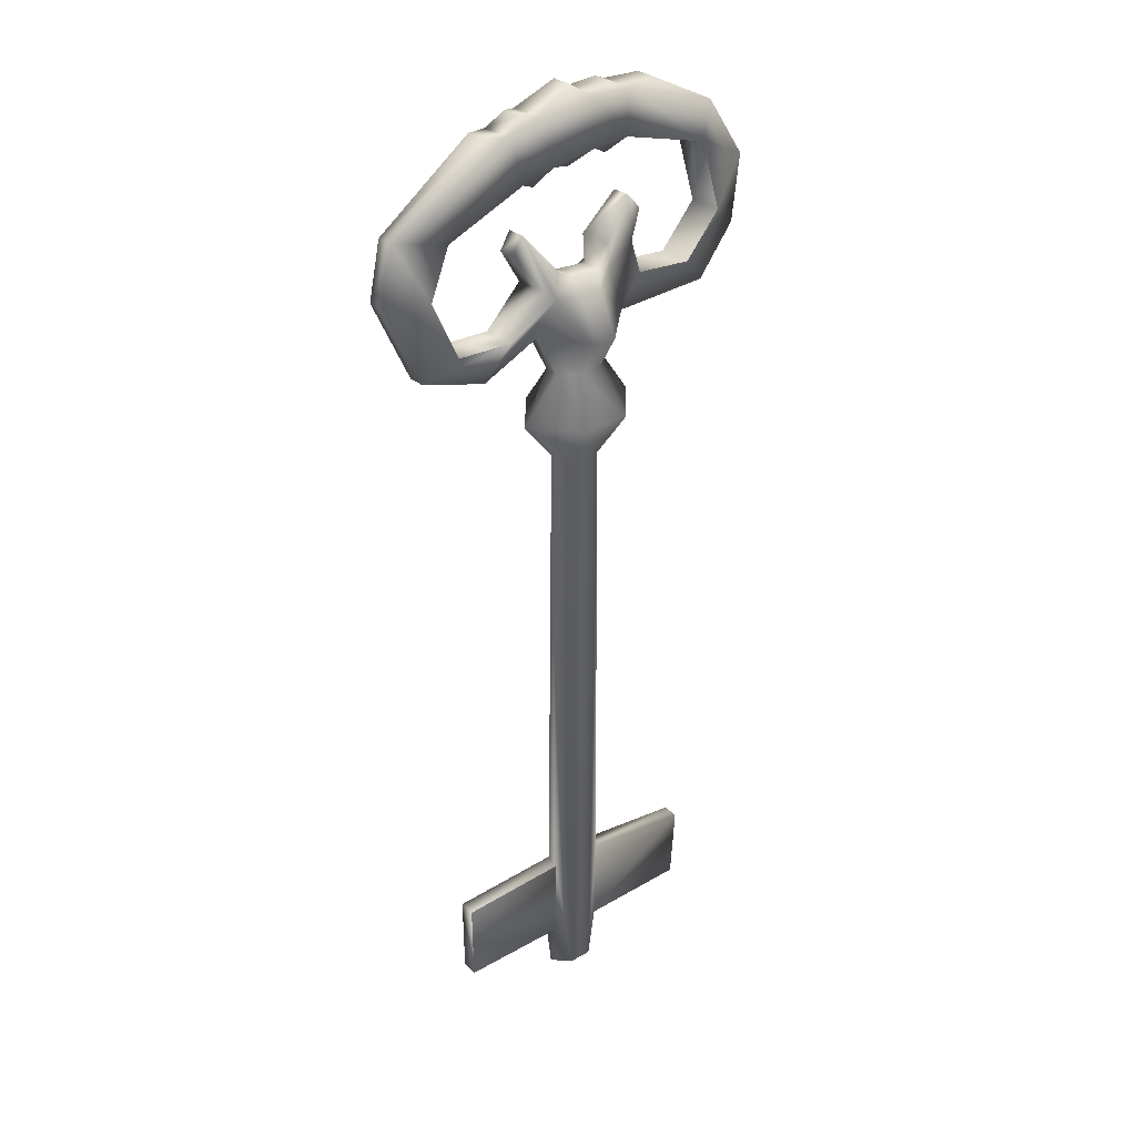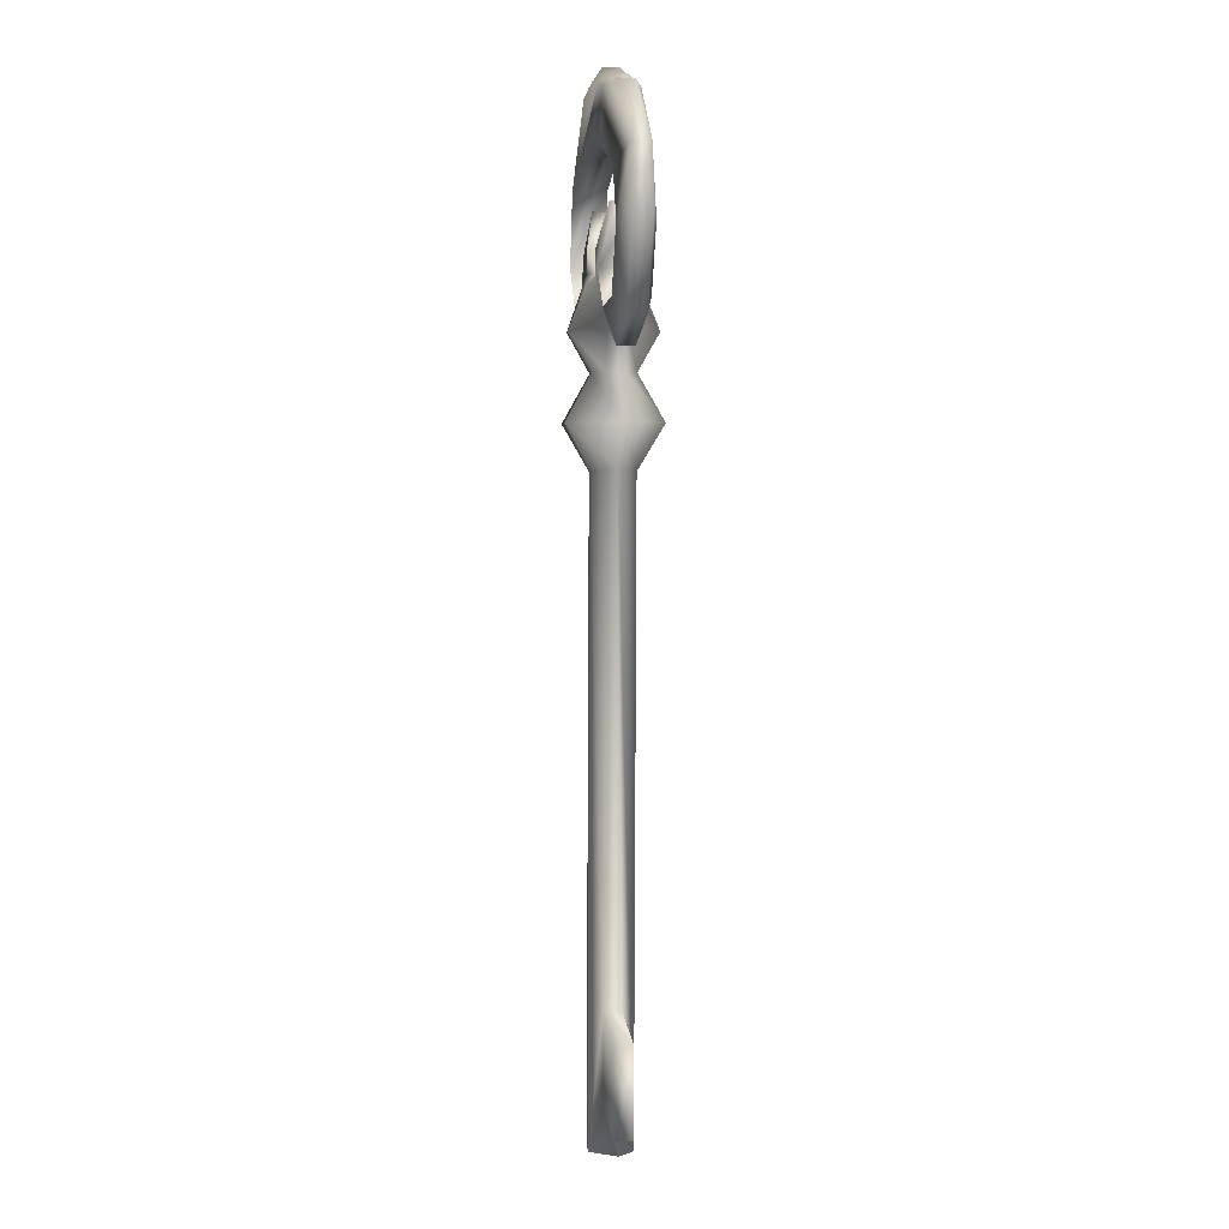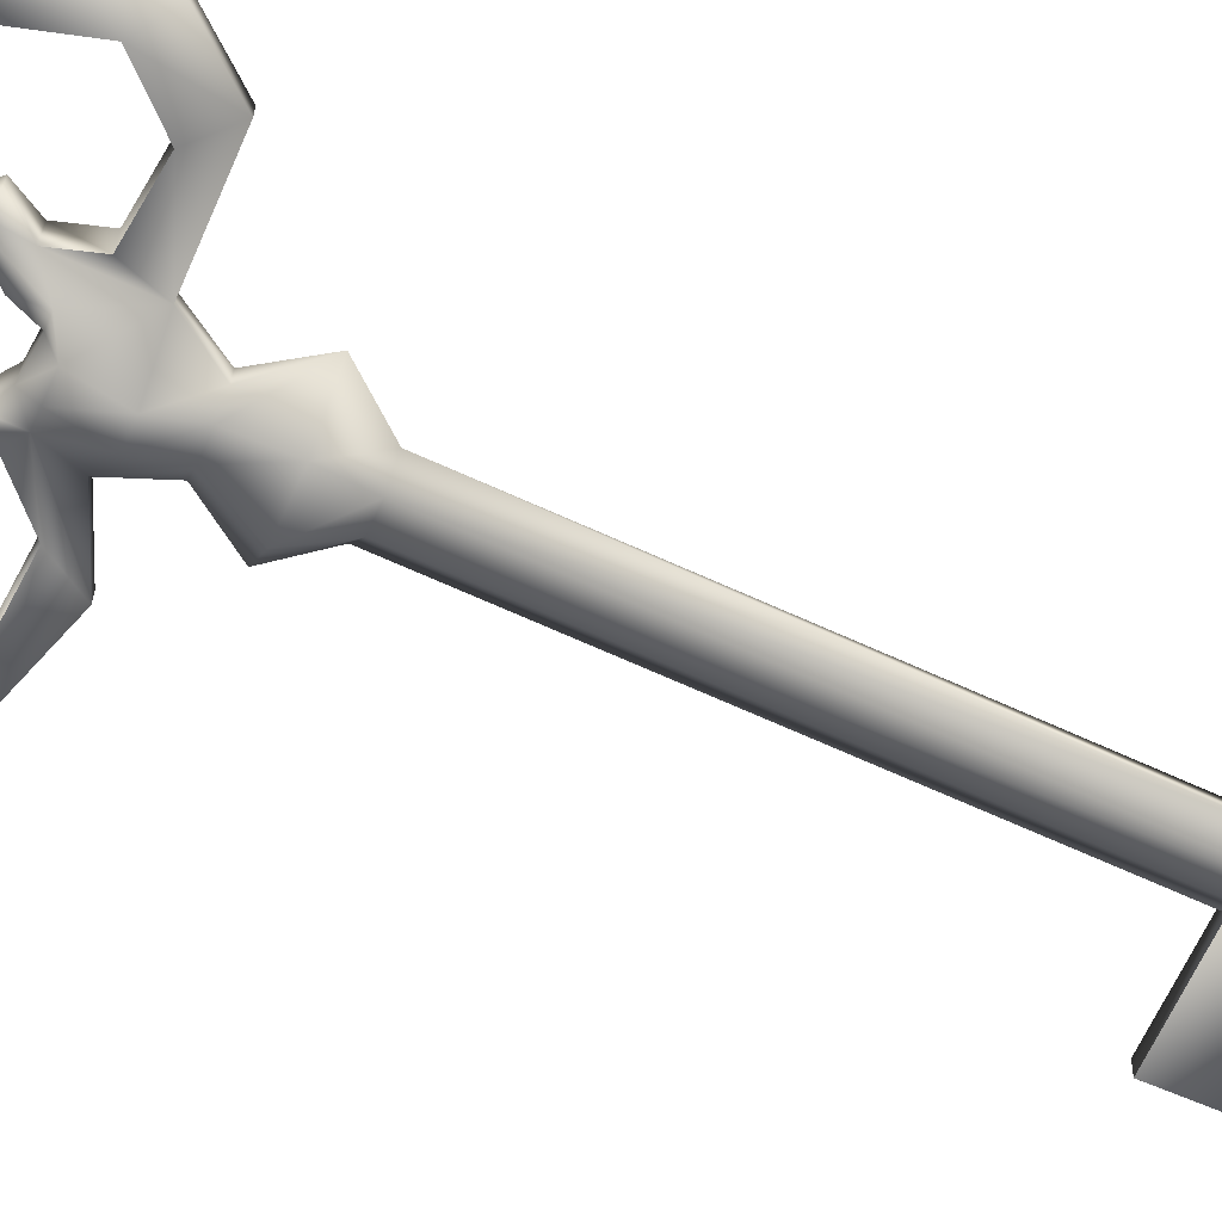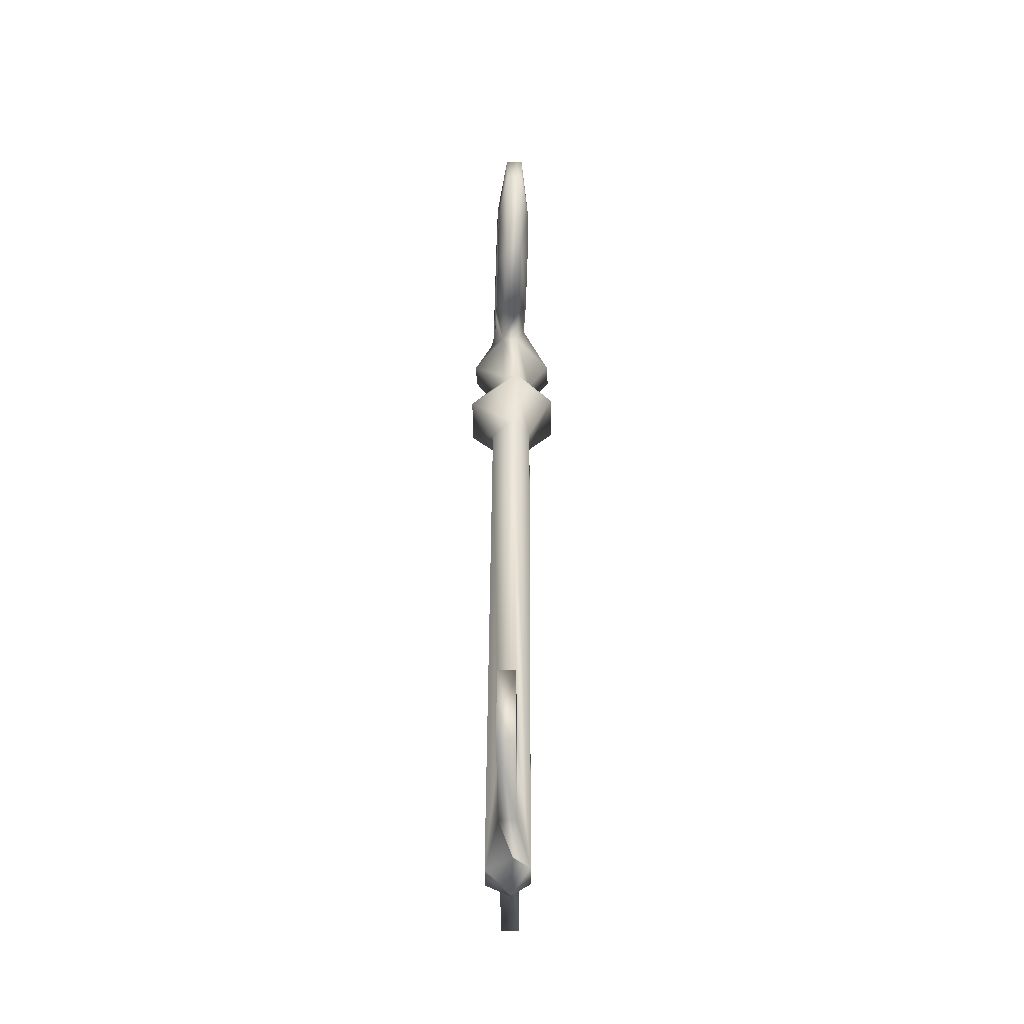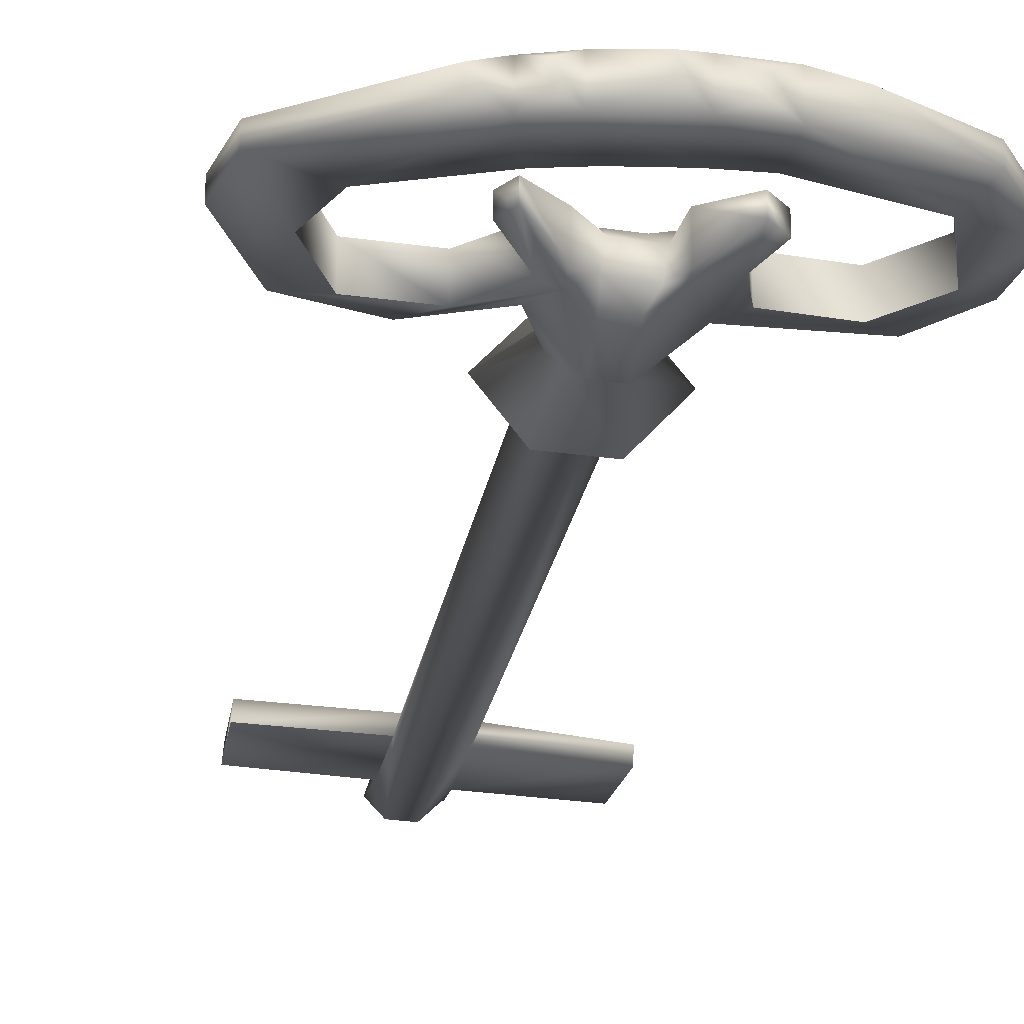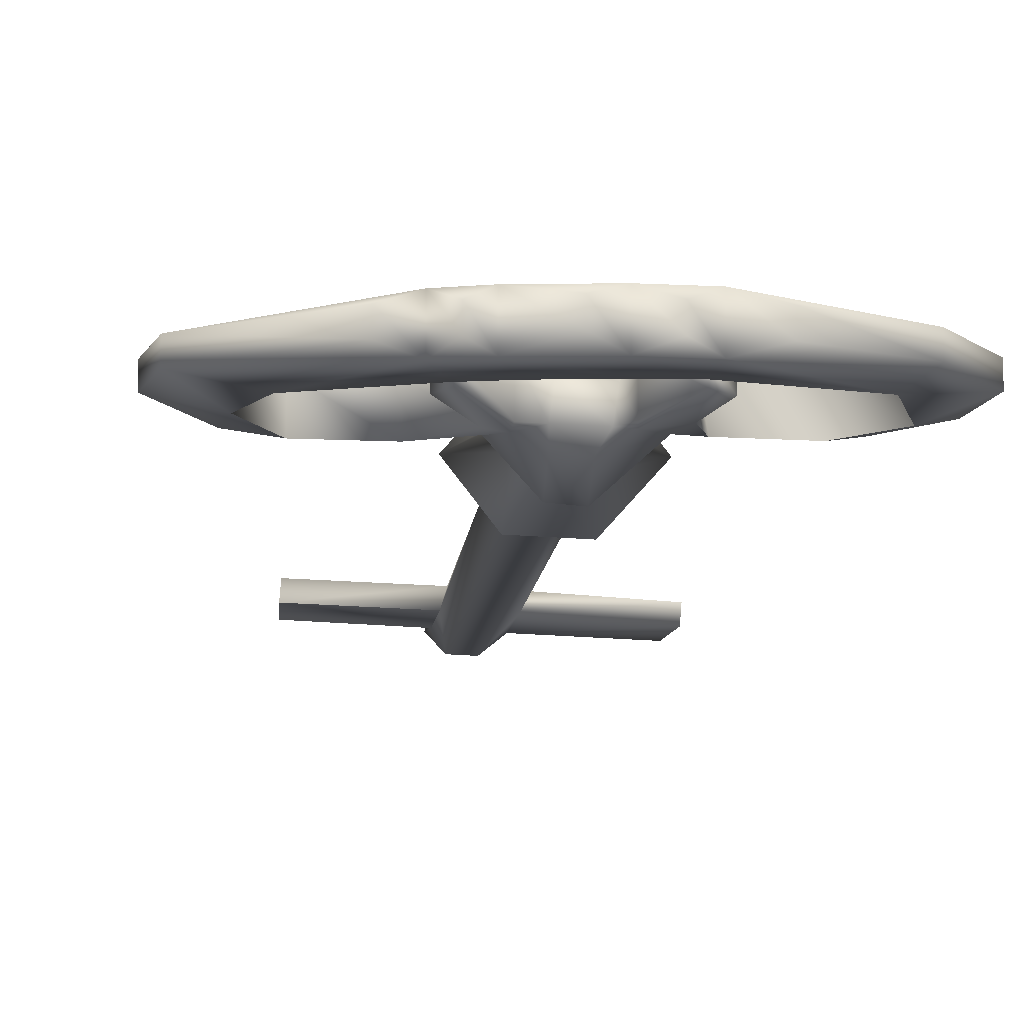
<metadata>
{"format":"obj","ext":"obj","renderer":"f3d","projection":"perspective","resolution":1024,"background":"white","views":[{"elev":31.0,"azim":138.8,"up":"+Y"},{"elev":2.4,"azim":82.5,"up":"+Y"},{"elev":-63.7,"azim":-115.0,"up":"+Z"},{"elev":-48.6,"azim":88.2,"up":"+Y"},{"elev":-25.1,"azim":170.4,"up":"+Z"},{"elev":-10.3,"azim":175.4,"up":"+Z"}]}
</metadata>
<code>
g key2 Mesh
v 0.06493 3.416 0.0338
v -0.05908 3.405 -0.0667
v -0.0733 3.405 0.03141
v 0.07914 3.415 -0.06431
v 0.1577 3.468 0.07239
v -0.102 3.507 -0.07239
v -0.102 3.507 0.07239
v 0.1577 3.468 -0.07239
v 0.1425 0.5572 -0.0343
v 0.141 2.648 -0.01524
v 0.1206 0.5575 0.03844
v 0.6079 0.182 -0.01135
v 0.6081 0.5349 0.05948
v 0.602 0.182 0.06139
v 0.6139 0.5348 -0.01326
v 0.1568 -0.00215 -0.01537
v 0.1399 0.1862 0.04071
v 0.151 -0.002068 -0.0153
v 0.1457 0.1861 -0.03203
v 0.09033 -0.001223 -0.08566
v 0.07449 2.634 -0.0986
v -0.009619 0.00017 -0.08995
v -0.02547 2.636 -0.1029
v -0.08446 0.001213 -0.01538
v -0.08642 0.1702 -0.04237
v -0.09094 0.5602 -0.04428
v -0.1062 2.637 -0.01532
v -0.08084 0.5601 0.02846
v -0.5612 0.1828 0.009688
v -0.5759 0.5003 -0.06496
v -0.5554 0.1828 -0.06305
v -0.5818 0.5004 0.007775
v -0.09035 0.001295 -0.01531
v -0.0923 0.1703 0.03037
v -0.02383 0.000368 0.08566
v -0.03968 2.636 0.07273
v 0.07612 -0.001025 0.08995
v 0.06027 2.635 0.07701
v 0.2802 2.818 -0.01542
v 0.135 2.82 -0.2024
v -0.0832 2.823 -0.2117
v -0.2594 2.825 -0.01529
v -0.1142 2.823 0.1717
v 0.104 2.82 0.181
v 0.1353 3.013 -0.04697
v 0.1294 3.013 0.02577
v 0.06879 3.014 -0.1014
v -0.03116 3.015 -0.1057
v -0.106 3.017 -0.05731
v -0.1119 3.017 0.01543
v -0.04537 3.016 0.06989
v 0.05458 3.014 0.07418
v 0.2187 3.201 0.03619
v 0.2187 3.201 -0.03619
v 0.07098 3.171 -0.1907
v -0.02897 3.173 -0.1994
v -0.2114 3.187 -0.03619
v -0.2114 3.187 0.03619
v -0.04318 3.173 0.1592
v 0.05677 3.171 0.1679
v 0.1592 3.349 0.07239
v 0.1592 3.349 -0.07239
v 0.0755 3.351 -0.1169
v -0.02445 3.353 -0.122
v -0.1136 3.406 -0.07239
v -0.1136 3.406 0.07239
v -0.03867 3.353 0.08537
v 0.06128 3.351 0.09043
v 0.3788 4.041 0.07239
v 0.3112 4.104 0.03619
v 0.2399 4.086 0.07239
v 0.9015 3.764 0.03619
v 0.6727 3.711 0.07239
v 0.4846 4.056 0.03619
v 0.07574 4.171 0.03619
v -0.01785 4.115 0.07239
v -0.1248 4.138 0.03619
v -0.2056 4.104 0.07239
v -0.6691 3.948 0.03619
v -0.8494 3.685 0.03619
v -0.6037 3.799 0.07239
v -0.3455 4.11 0.03619
v -0.2276 3.485 0.07239
v -0.2324 3.665 0.03619
v -0.3007 3.594 0.03619
v -0.2748 3.341 0.07239
v -0.6478 3.196 0.03619
v -0.5349 3.315 0.07239
v -0.8143 3.402 0.03619
v -0.697 3.494 0.07239
v -0.195 3.914 0.07239
v -0.1148 3.861 0.03619
v -0.03318 3.908 0.07239
v 0.07266 3.85 0.03619
v 0.1694 3.881 0.07239
v 0.2427 3.811 0.03619
v 0.3193 3.847 0.07239
v 0.7581 3.505 0.07239
v 0.9532 3.529 0.03619
v 0.7859 3.174 0.03619
v 0.639 3.249 0.07239
v 0.3872 3.235 0.07239
v 0.4915 3.085 0.03619
v 0.2987 3.636 0.03619
v 0.2236 3.396 0.07239
v 0.3435 3.565 0.03619
v 0.2987 3.636 -0.03619
v 0.3435 3.565 -0.03619
v 0.4915 3.085 -0.03619
v 0.7859 3.174 -0.03619
v 0.9532 3.529 -0.03619
v 0.9015 3.764 -0.03619
v 0.4846 4.056 -0.03619
v 0.3788 4.041 -0.07239
v 0.3112 4.104 -0.03619
v 0.2399 4.086 -0.07239
v 0.07574 4.171 -0.03619
v -0.01785 4.115 -0.07239
v -0.1248 4.138 -0.03619
v -0.2056 4.104 -0.07239
v -0.3455 4.11 -0.03619
v -0.6691 3.948 -0.03619
v -0.8494 3.685 -0.03619
v -0.8143 3.402 -0.03619
v -0.6478 3.196 -0.03619
v -0.2324 3.665 -0.03619
v -0.3007 3.594 -0.03619
v -0.2276 3.485 -0.07239
v -0.2748 3.341 -0.07239
v -0.5349 3.315 -0.07239
v -0.697 3.494 -0.07239
v -0.6037 3.799 -0.07239
v -0.195 3.914 -0.07239
v -0.1148 3.861 -0.03619
v -0.03318 3.908 -0.07239
v 0.07266 3.85 -0.03619
v 0.1694 3.881 -0.07239
v 0.2427 3.811 -0.03619
v 0.3193 3.847 -0.07239
v 0.6727 3.711 -0.07239
v 0.7581 3.505 -0.07239
v 0.639 3.249 -0.07239
v 0.3872 3.235 -0.07239
v 0.2236 3.396 -0.07239
f 1 2 3
f 1 4 2
f 1 5 4
f 6 7 3
f 2 6 3
f 4 5 8
f 9 10 11
f 12 13 14
f 12 15 13
f 16 17 18
f 16 19 17
f 20 10 9
f 20 21 10
f 19 16 20
f 19 20 9
f 22 21 20
f 22 23 21
f 22 24 25
f 26 23 22
f 26 27 23
f 26 22 25
f 28 27 26
f 29 30 31
f 29 32 30
f 33 25 24
f 33 34 25
f 35 27 28
f 35 36 27
f 34 33 35
f 34 35 28
f 37 36 35
f 37 38 36
f 37 18 17
f 11 38 37
f 11 10 38
f 11 37 17
f 18 20 16
f 24 20 18
f 24 22 20
f 33 37 35
f 24 37 33
f 24 18 37
f 21 39 10
f 21 40 39
f 23 40 21
f 23 41 40
f 27 41 23
f 27 42 41
f 36 42 27
f 36 43 42
f 38 43 36
f 38 44 43
f 10 44 38
f 10 39 44
f 45 46 39
f 40 45 39
f 40 47 45
f 41 47 40
f 41 48 47
f 42 48 41
f 42 49 48
f 50 49 42
f 43 50 42
f 43 51 50
f 44 51 43
f 44 52 51
f 39 52 44
f 39 46 52
f 28 29 34
f 28 32 29
f 26 32 28
f 26 30 32
f 25 30 26
f 25 31 30
f 34 31 25
f 34 29 31
f 25 28 34
f 25 26 28
f 9 12 19
f 9 15 12
f 11 15 9
f 11 13 15
f 17 13 11
f 17 14 13
f 19 14 17
f 19 12 14
f 17 9 19
f 17 11 9
f 45 53 46
f 45 54 53
f 47 54 45
f 47 55 54
f 48 55 47
f 48 56 55
f 49 56 48
f 49 57 56
f 50 57 49
f 50 58 57
f 51 58 50
f 51 59 58
f 52 59 51
f 52 60 59
f 46 60 52
f 46 53 60
f 54 61 53
f 54 62 61
f 55 62 54
f 55 63 62
f 56 63 55
f 56 64 63
f 57 64 56
f 57 65 64
f 58 65 57
f 58 66 65
f 59 66 58
f 59 67 66
f 60 67 59
f 60 68 67
f 53 68 60
f 53 61 68
f 62 5 61
f 62 8 5
f 62 63 4
f 4 8 62
f 64 4 63
f 64 2 4
f 2 64 65
f 2 65 6
f 66 6 65
f 66 7 6
f 66 67 3
f 3 7 66
f 68 3 67
f 68 1 3
f 61 1 68
f 61 5 1
f 69 70 71
f 72 69 73
f 72 74 69
f 71 75 76
f 76 77 78
f 79 80 81
f 78 82 79
f 83 84 85
f 66 84 83
f 66 7 84
f 58 83 86
f 58 66 83
f 87 86 88
f 87 58 86
f 89 88 90
f 89 87 88
f 80 90 81
f 80 89 90
f 81 76 78
f 81 78 79
f 91 92 93
f 71 81 91
f 71 76 81
f 93 94 95
f 69 91 93
f 69 71 91
f 95 96 97
f 69 93 95
f 69 95 97
f 69 97 73
f 72 73 98
f 98 99 72
f 100 98 101
f 100 99 98
f 101 102 103
f 102 53 103
f 103 100 101
f 61 104 5
f 105 104 61
f 105 106 104
f 105 53 102
f 105 61 53
f 107 106 108
f 107 104 106
f 8 104 107
f 8 5 104
f 62 5 8
f 62 61 5
f 109 53 54
f 109 103 53
f 110 103 109
f 110 100 103
f 111 100 110
f 111 99 100
f 112 99 111
f 112 72 99
f 113 72 112
f 113 74 72
f 114 74 113
f 114 69 74
f 115 69 114
f 115 70 69
f 116 70 115
f 116 71 70
f 117 71 116
f 117 75 71
f 118 75 117
f 118 76 75
f 119 76 118
f 119 77 76
f 120 77 119
f 120 78 77
f 121 78 120
f 121 82 78
f 122 82 121
f 122 79 82
f 123 79 122
f 123 80 79
f 124 80 123
f 124 89 80
f 125 89 124
f 125 87 89
f 57 87 125
f 57 58 87
f 6 66 65
f 6 7 66
f 126 7 6
f 126 84 7
f 127 84 126
f 127 85 84
f 128 85 127
f 128 83 85
f 129 83 128
f 129 86 83
f 130 86 129
f 130 88 86
f 131 88 130
f 131 90 88
f 132 90 131
f 132 81 90
f 133 81 132
f 133 91 81
f 134 91 133
f 134 92 91
f 135 92 134
f 135 93 92
f 136 93 135
f 136 94 93
f 137 94 136
f 137 95 94
f 138 95 137
f 138 96 95
f 139 96 138
f 139 97 96
f 140 97 139
f 140 73 97
f 141 73 140
f 141 98 73
f 142 98 141
f 142 101 98
f 143 101 142
f 143 102 101
f 144 102 143
f 144 105 102
f 108 105 144
f 108 106 105
f 144 107 108
f 62 107 144
f 62 8 107
f 143 62 144
f 109 62 143
f 109 54 62
f 110 143 142
f 110 109 143
f 141 110 142
f 141 112 111
f 111 110 141
f 112 141 140
f 139 138 137
f 140 139 114
f 114 112 140
f 114 113 112
f 137 136 135
f 137 114 139
f 116 114 137
f 116 115 114
f 135 134 133
f 135 116 137
f 118 116 135
f 118 117 116
f 133 118 135
f 120 118 133
f 120 119 118
f 132 120 133
f 122 120 132
f 122 121 120
f 132 131 123
f 131 124 123
f 123 122 132
f 125 131 130
f 125 124 131
f 57 130 129
f 57 125 130
f 65 126 6
f 128 126 65
f 128 127 126
f 128 57 129
f 128 65 57

</code>
